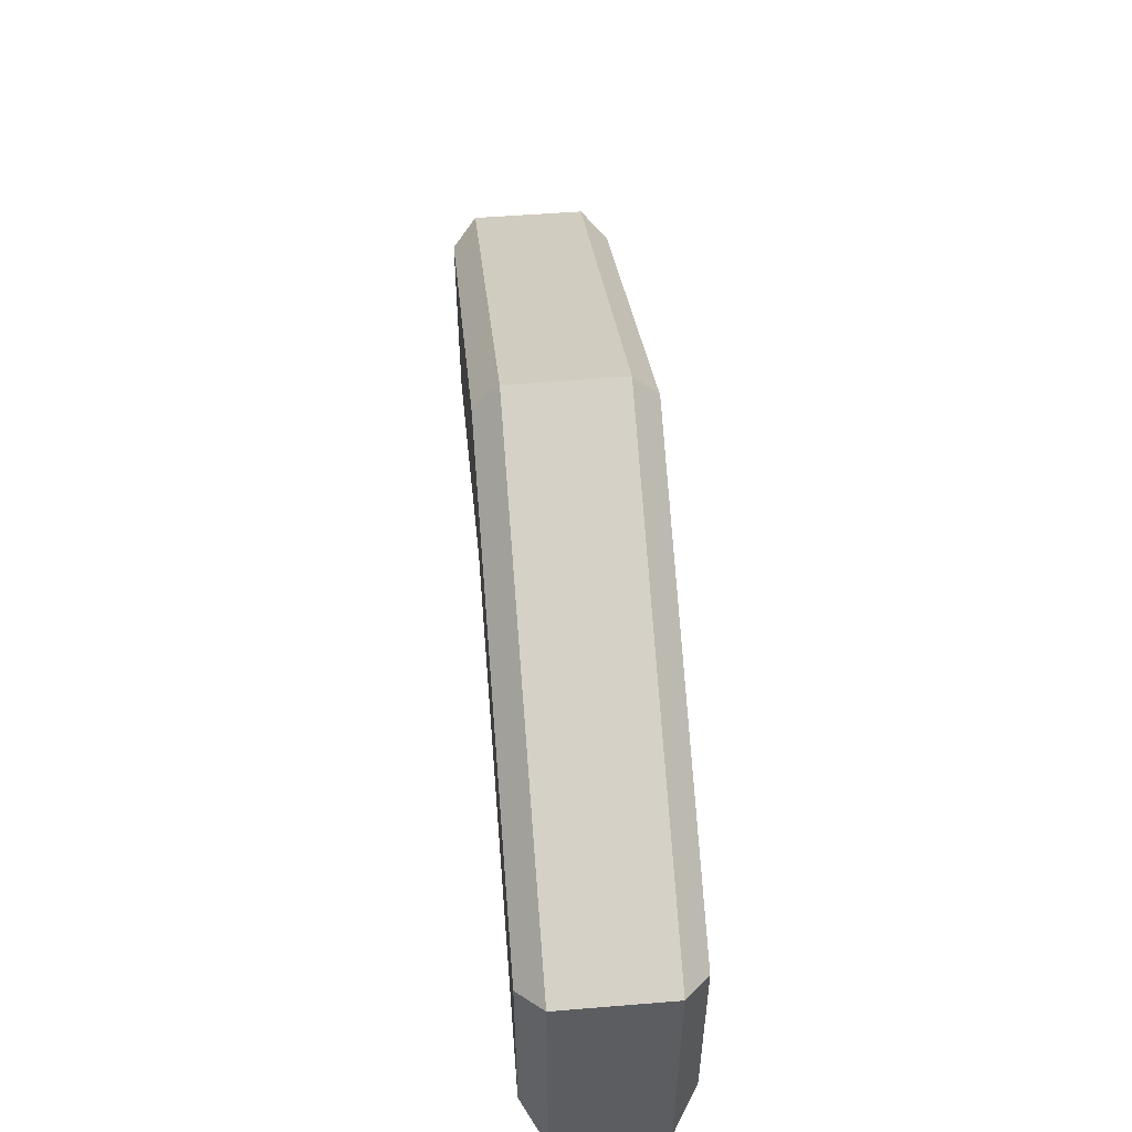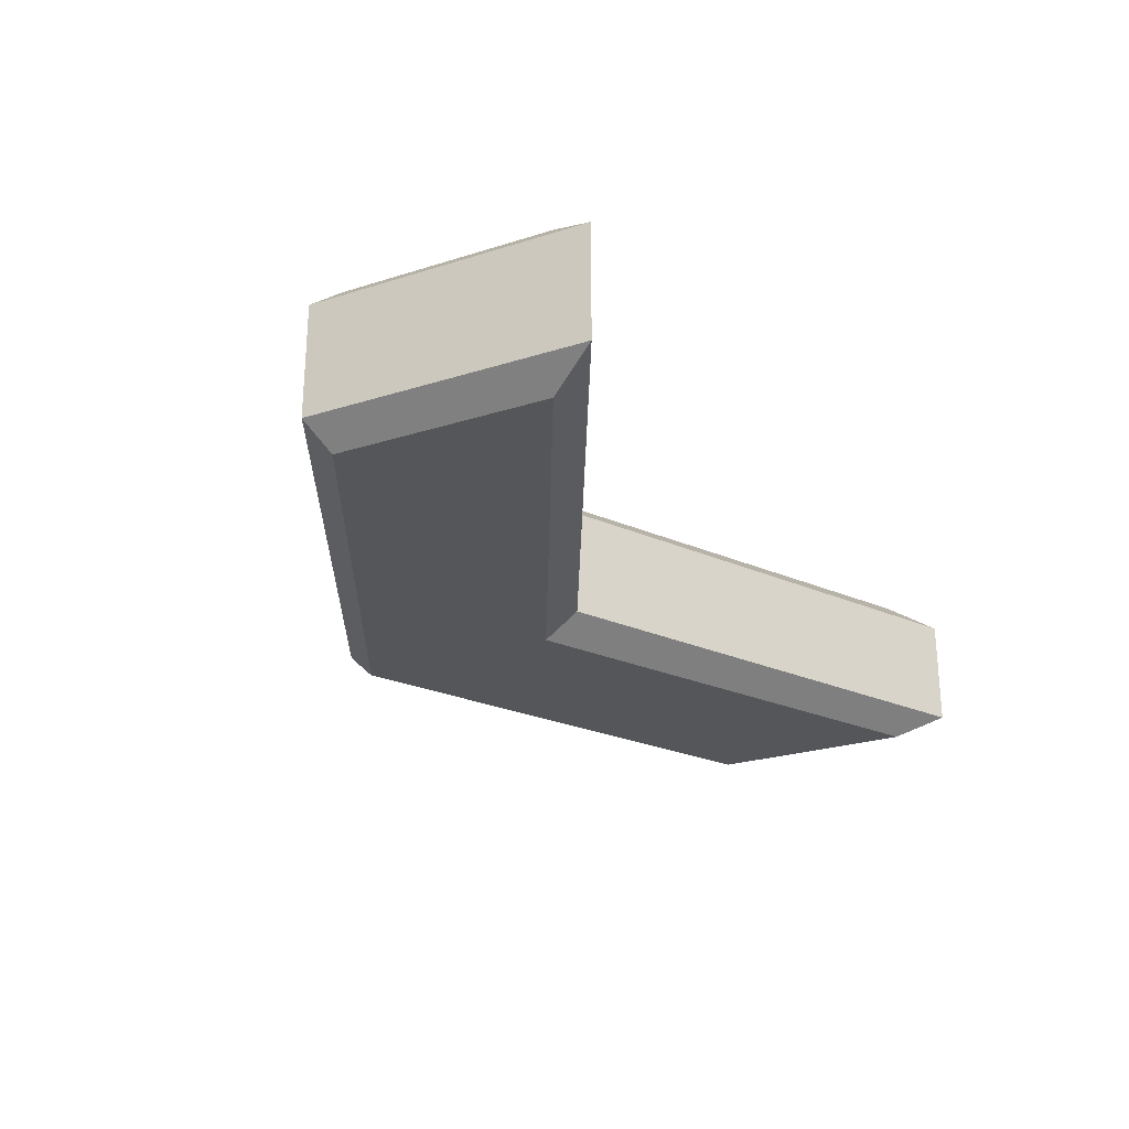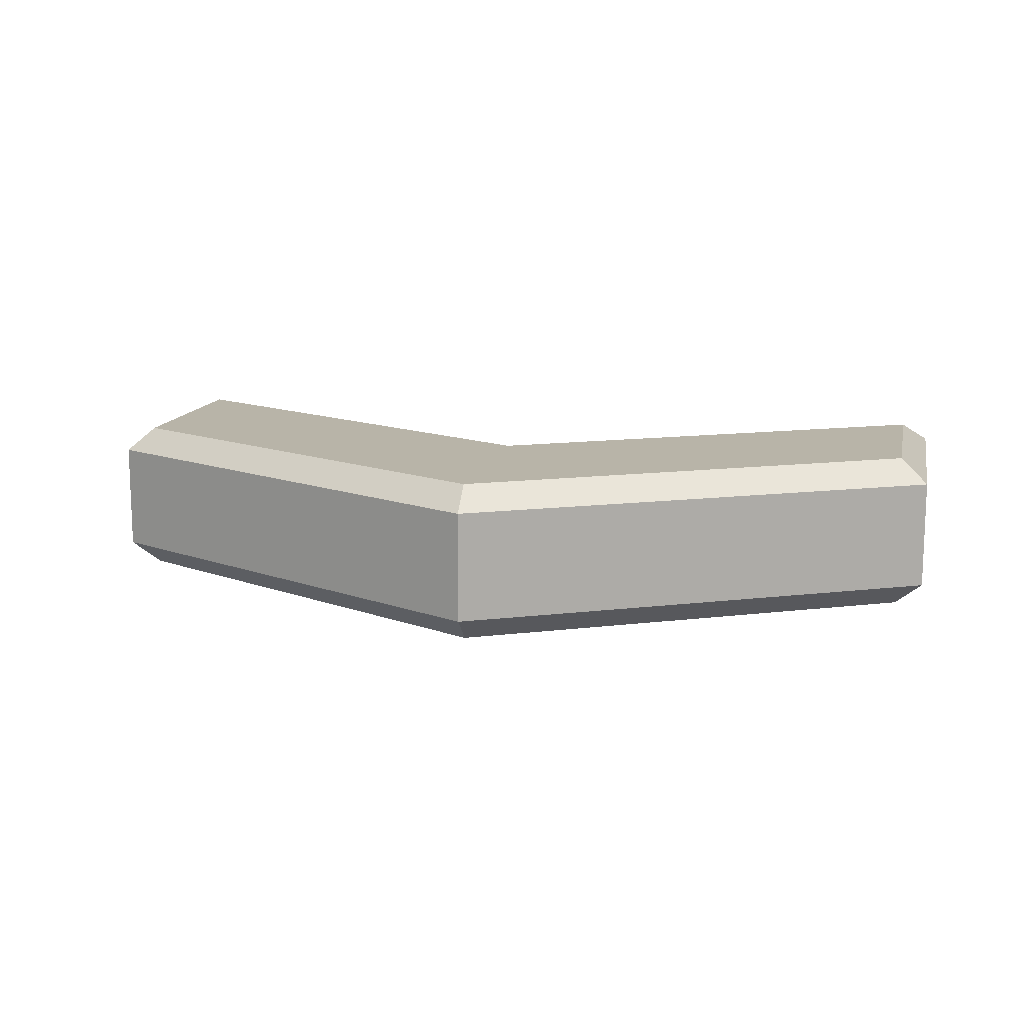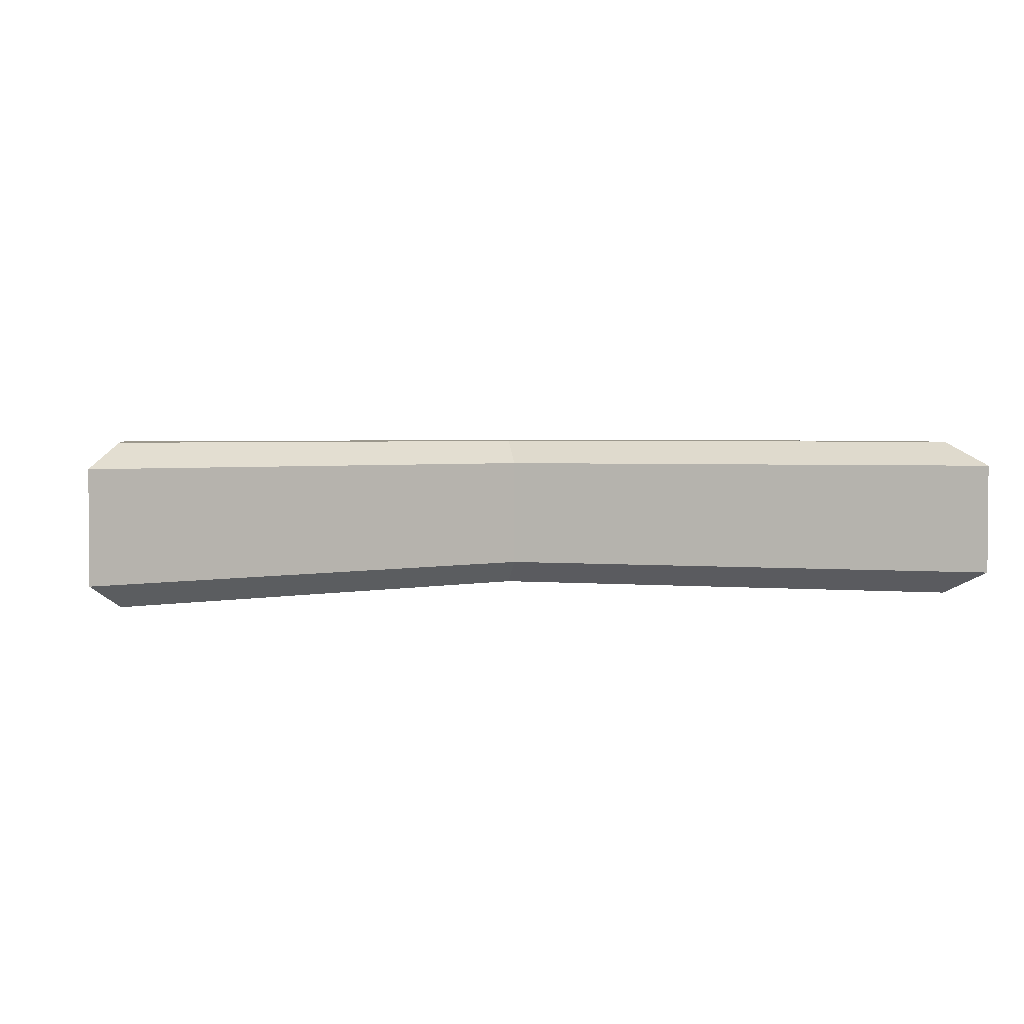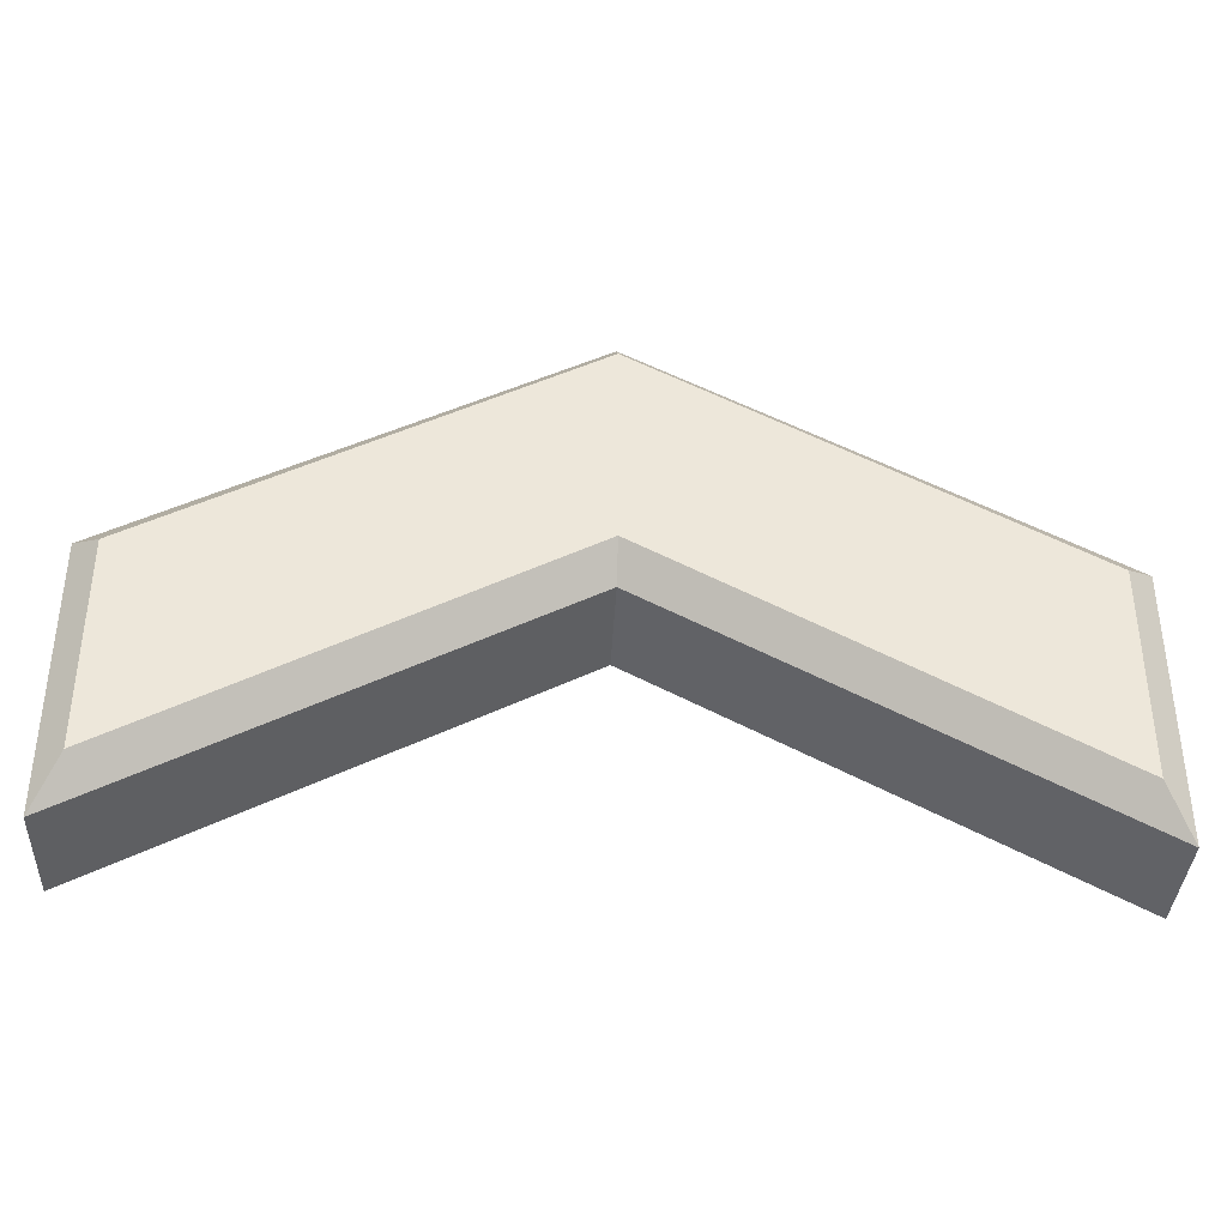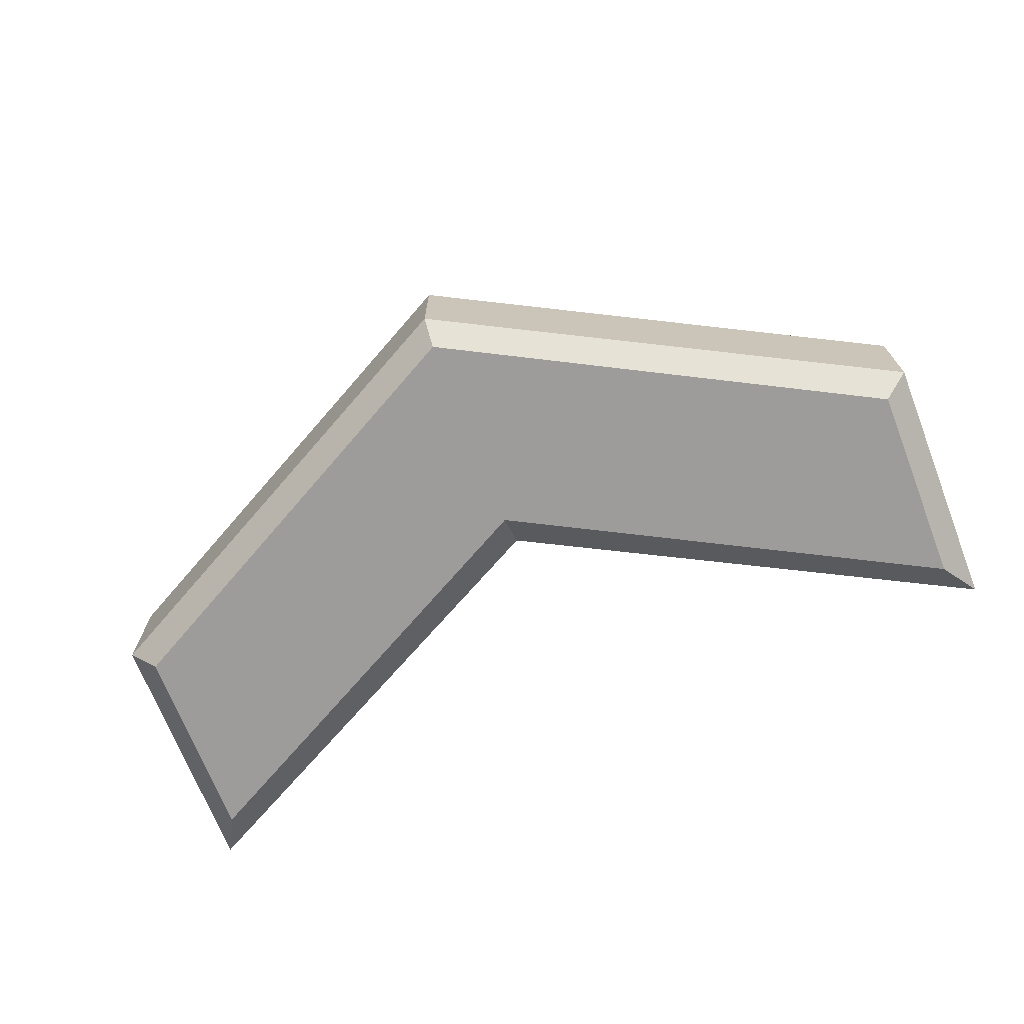
<metadata>
{"format":"obj","ext":"obj","renderer":"f3d","projection":"perspective","resolution":1024,"background":"white","views":[{"elev":52.5,"azim":-95.0,"up":"+Y"},{"elev":-25.5,"azim":-63.1,"up":"+Z"},{"elev":13.0,"azim":-167.8,"up":"+Z"},{"elev":2.6,"azim":-10.7,"up":"+Z"},{"elev":-37.1,"azim":-2.8,"up":"+Y"},{"elev":-70.2,"azim":-158.7,"up":"+Z"}]}
</metadata>
<code>
g FX_Arrow_01
v -0.159 -0.07702 0.02981
v -0.159 0.0001367 0.02981
v 0 0.085 0.02981
v 0 0.007842 0.02981
v 0.159 -0.07702 0.02981
v 0.159 0.0001367 0.02981
v -0.1692 0.005336 0.02066
v -0.1692 0.005336 -0.02066
v 0 0.09466 -0.02066
v 0 0.09466 0.02066
v -0.159 0.0001367 -0.02981
v -0.159 -0.07702 -0.02981
v 0 0.007842 -0.02981
v 0 0.085 -0.02981
v 0.159 0.0001367 -0.02981
v 0.159 -0.07702 -0.02981
v -0.1692 -0.09466 -0.02066
v -0.1692 -0.09466 0.02066
v 0 -0.005336 0.02066
v 0 -0.005336 -0.02066
v 0.1692 -0.09466 0.02066
v 0.1692 0.005336 0.02066
v 0.1692 0.005336 -0.02066
v 0.1692 -0.09466 -0.02066
v -0.1692 -0.09466 -0.02066
v -0.1692 0.005336 -0.02066
v -0.1692 0.005336 0.02066
v -0.1692 -0.09466 0.02066
v 0 0.09466 0.02066
v 0 0.09466 -0.02066
v 0.1692 0.005336 -0.02066
v 0.1692 0.005336 0.02066
v 0 -0.005336 0.02066
v 0.1692 -0.09466 0.02066
v 0.1692 -0.09466 -0.02066
v 0 -0.005336 -0.02066
v -0.1692 -0.09466 0.02066
v -0.159 -0.07702 0.02981
v 0 0.007842 0.02981
v 0 -0.005336 0.02066
v 0 0.09466 0.02066
v 0 0.085 0.02981
v -0.159 0.0001367 0.02981
v -0.1692 0.005336 0.02066
v -0.1692 0.005336 0.02066
v -0.159 0.0001367 0.02981
v -0.159 -0.07702 0.02981
v -0.1692 -0.09466 0.02066
v 0 -0.005336 0.02066
v 0 0.007842 0.02981
v 0.159 -0.07702 0.02981
v 0.1692 -0.09466 0.02066
v 0.1692 -0.09466 0.02066
v 0.159 -0.07702 0.02981
v 0.159 0.0001367 0.02981
v 0.1692 0.005336 0.02066
v 0.1692 0.005336 0.02066
v 0.159 0.0001367 0.02981
v 0 0.085 0.02981
v 0 0.09466 0.02066
v -0.1692 0.005336 -0.02066
v -0.159 0.0001367 -0.02981
v 0 0.085 -0.02981
v 0 0.09466 -0.02066
v 0 -0.005336 -0.02066
v 0 0.007842 -0.02981
v -0.159 -0.07702 -0.02981
v -0.1692 -0.09466 -0.02066
v -0.1692 -0.09466 -0.02066
v -0.159 -0.07702 -0.02981
v -0.159 0.0001367 -0.02981
v -0.1692 0.005336 -0.02066
v 0 0.09466 -0.02066
v 0 0.085 -0.02981
v 0.159 0.0001367 -0.02981
v 0.1692 0.005336 -0.02066
v 0.1692 0.005336 -0.02066
v 0.159 0.0001367 -0.02981
v 0.159 -0.07702 -0.02981
v 0.1692 -0.09466 -0.02066
v 0.1692 -0.09466 -0.02066
v 0.159 -0.07702 -0.02981
v 0 0.007842 -0.02981
v 0 -0.005336 -0.02066
g FX_Arrow_01_0
f 3 2 1
f 4 3 1
f 4 5 3
f 5 6 3
f 9 8 7
f 10 9 7
f 13 12 11
f 14 13 11
f 14 15 13
f 15 16 13
f 19 18 17
f 20 19 17
f 23 22 21
f 24 23 21
f 27 26 25
f 28 27 25
f 31 30 29
f 32 31 29
f 35 34 33
f 36 35 33
f 39 38 37
f 40 39 37
f 43 42 41
f 44 43 41
f 47 46 45
f 48 47 45
f 51 50 49
f 52 51 49
f 55 54 53
f 56 55 53
f 59 58 57
f 60 59 57
f 63 62 61
f 64 63 61
f 67 66 65
f 68 67 65
f 71 70 69
f 72 71 69
f 75 74 73
f 76 75 73
f 79 78 77
f 80 79 77
f 83 82 81
f 84 83 81

</code>
